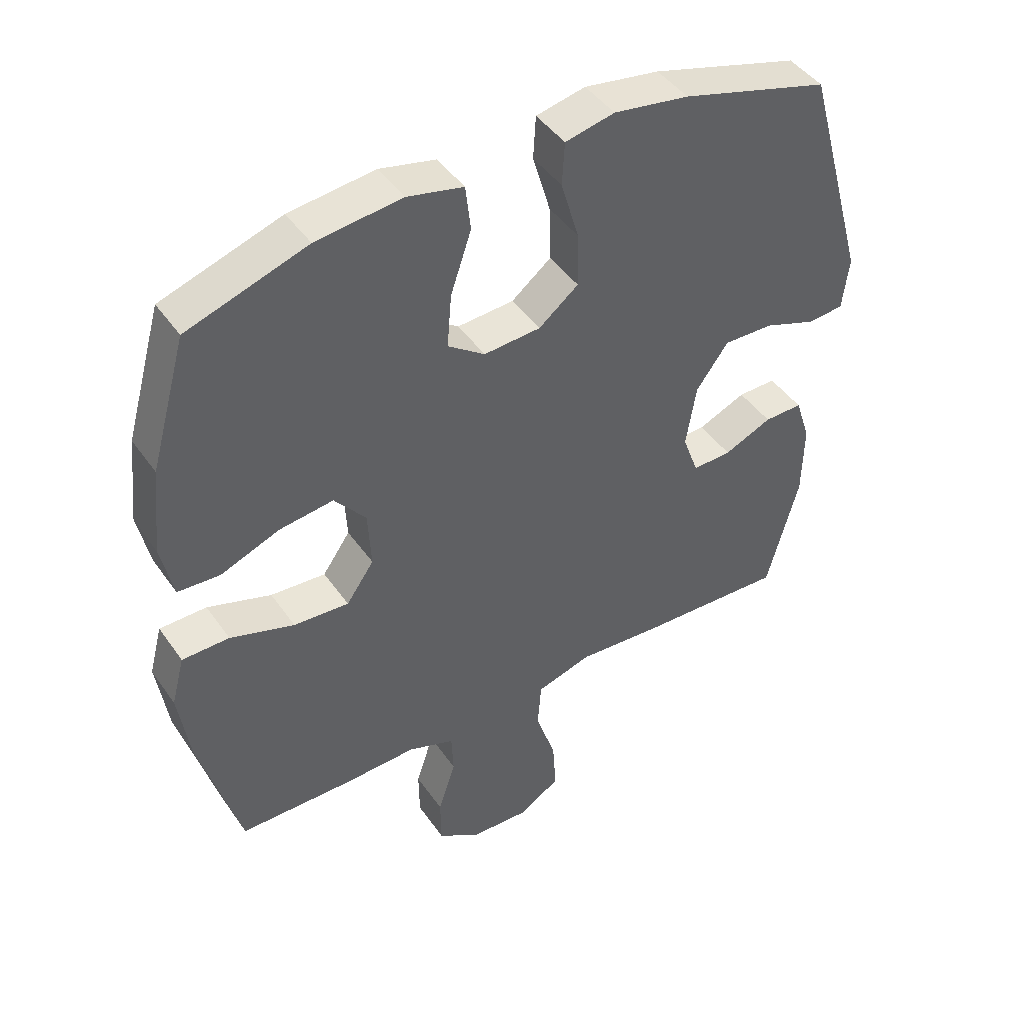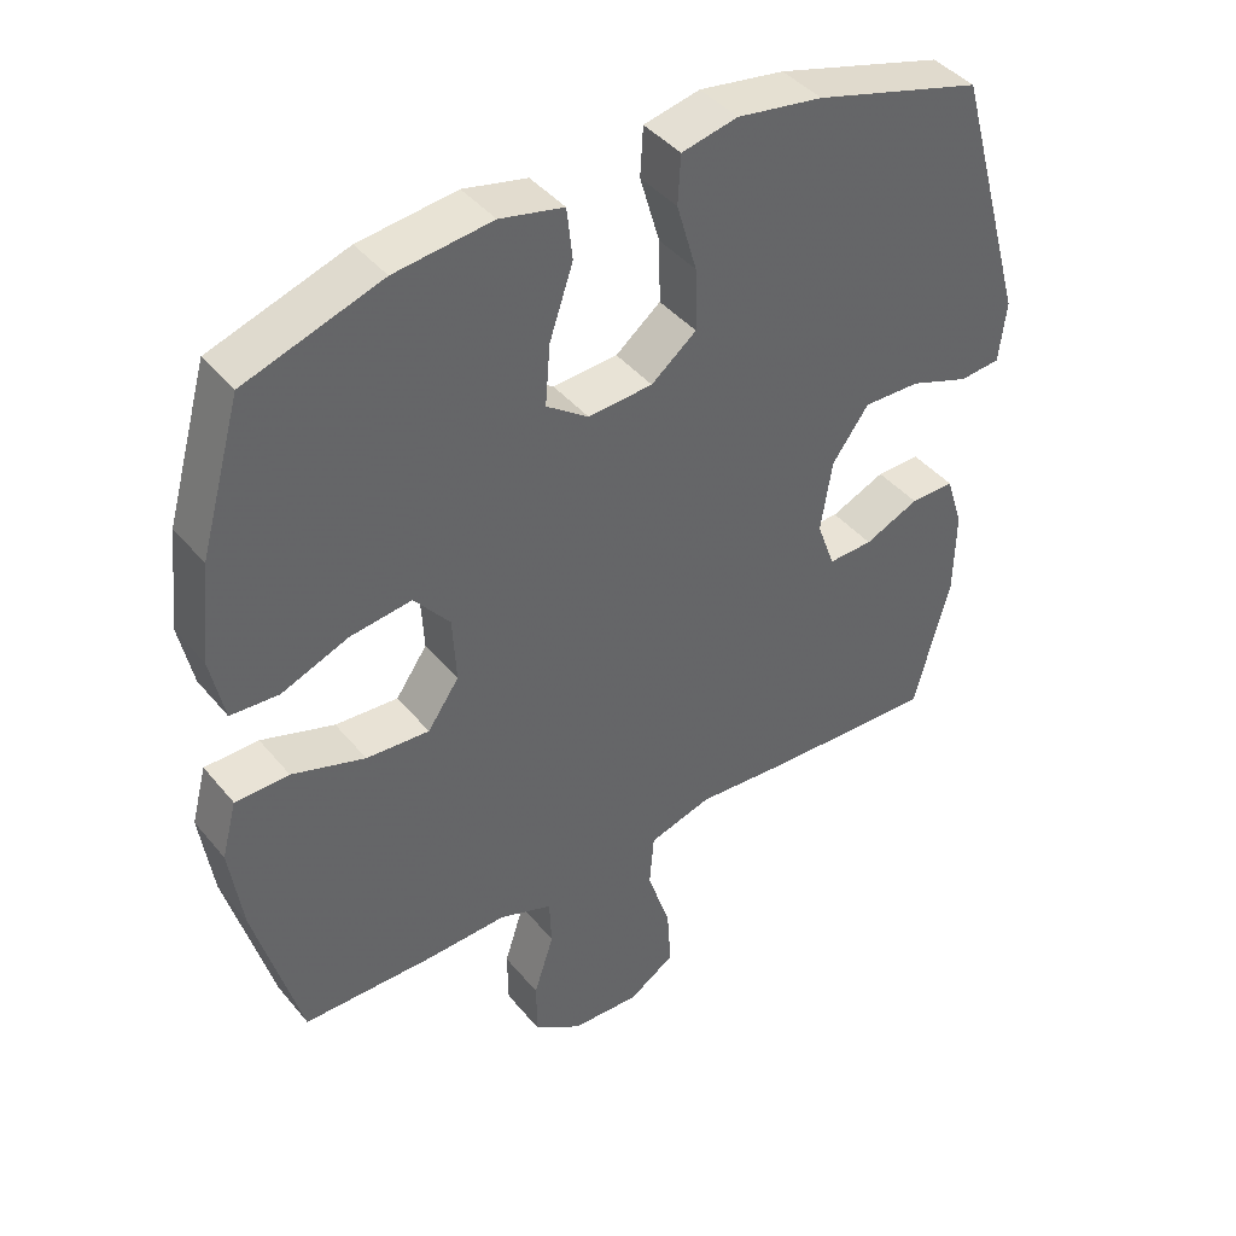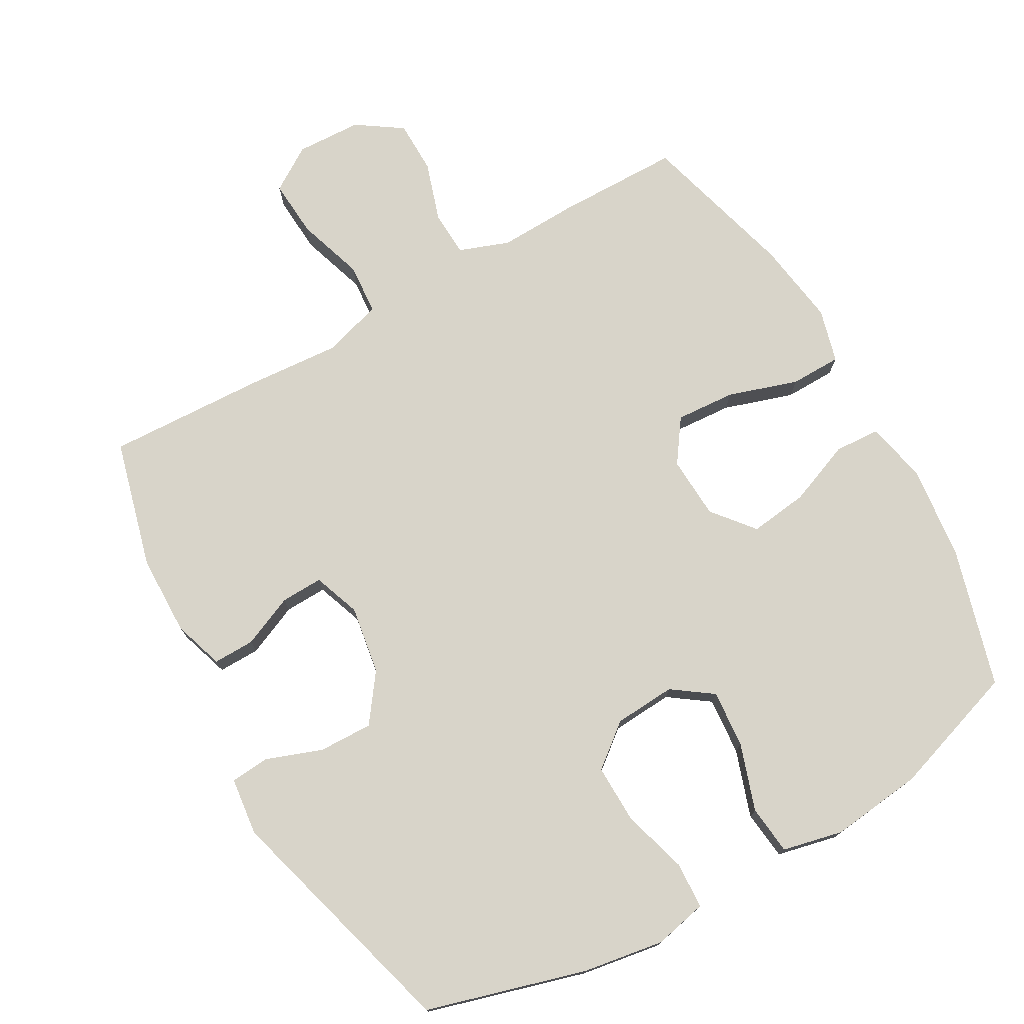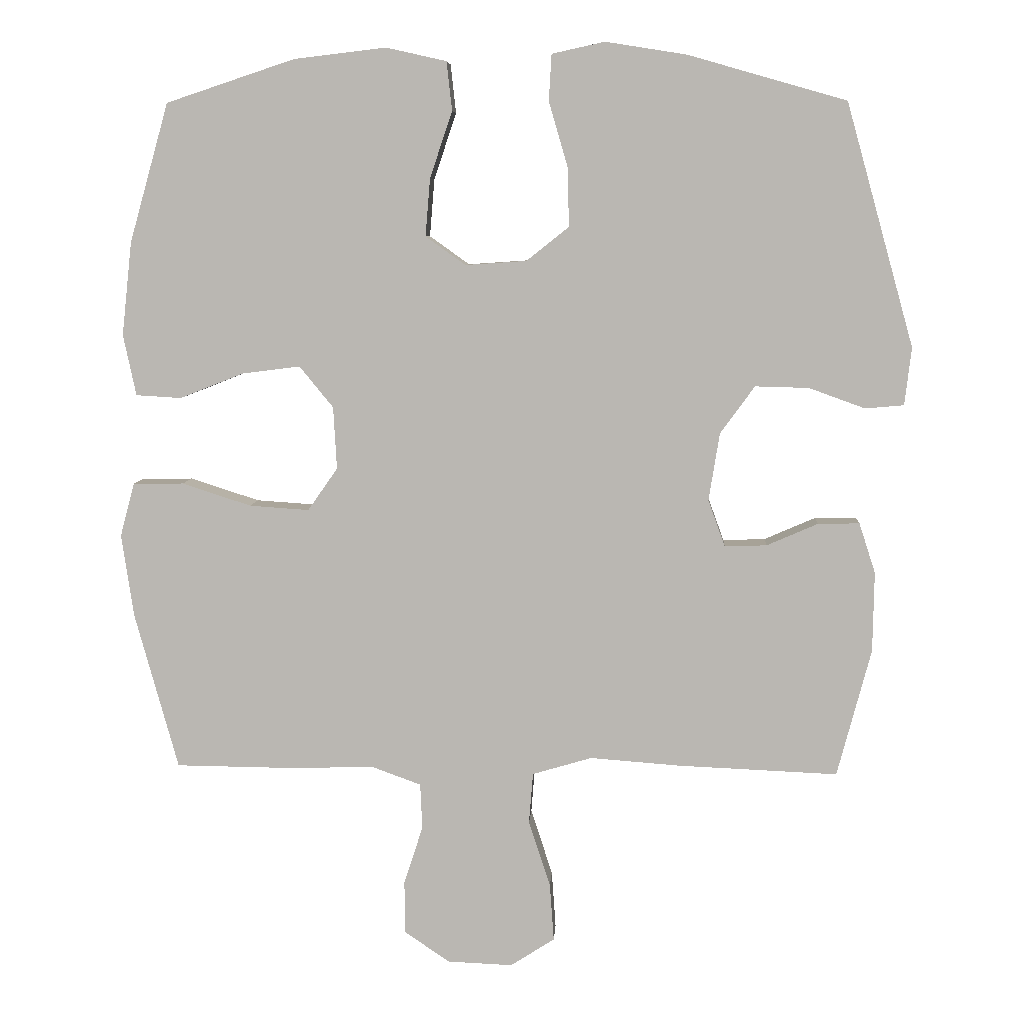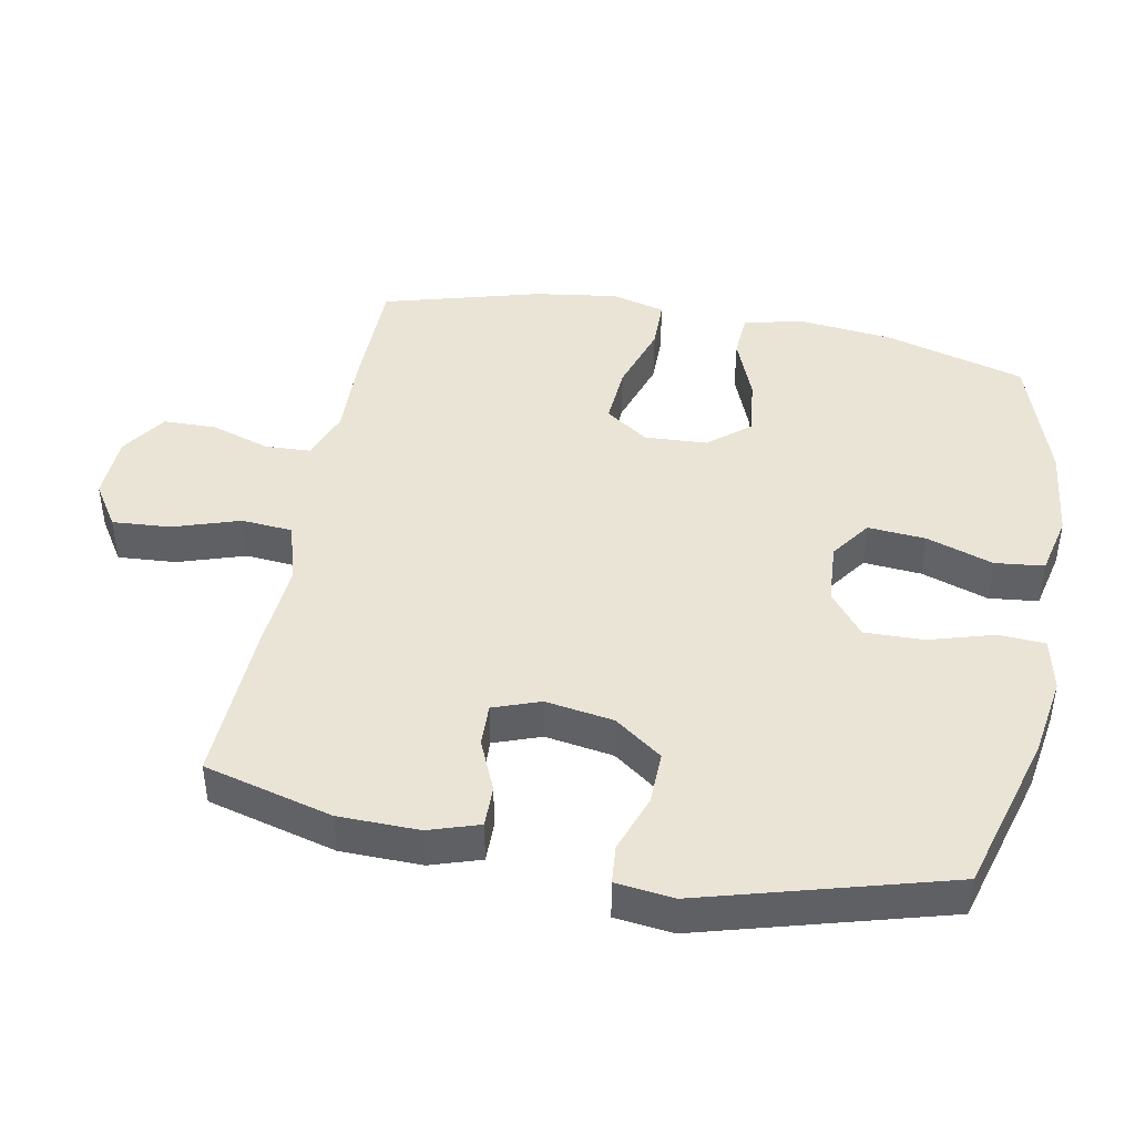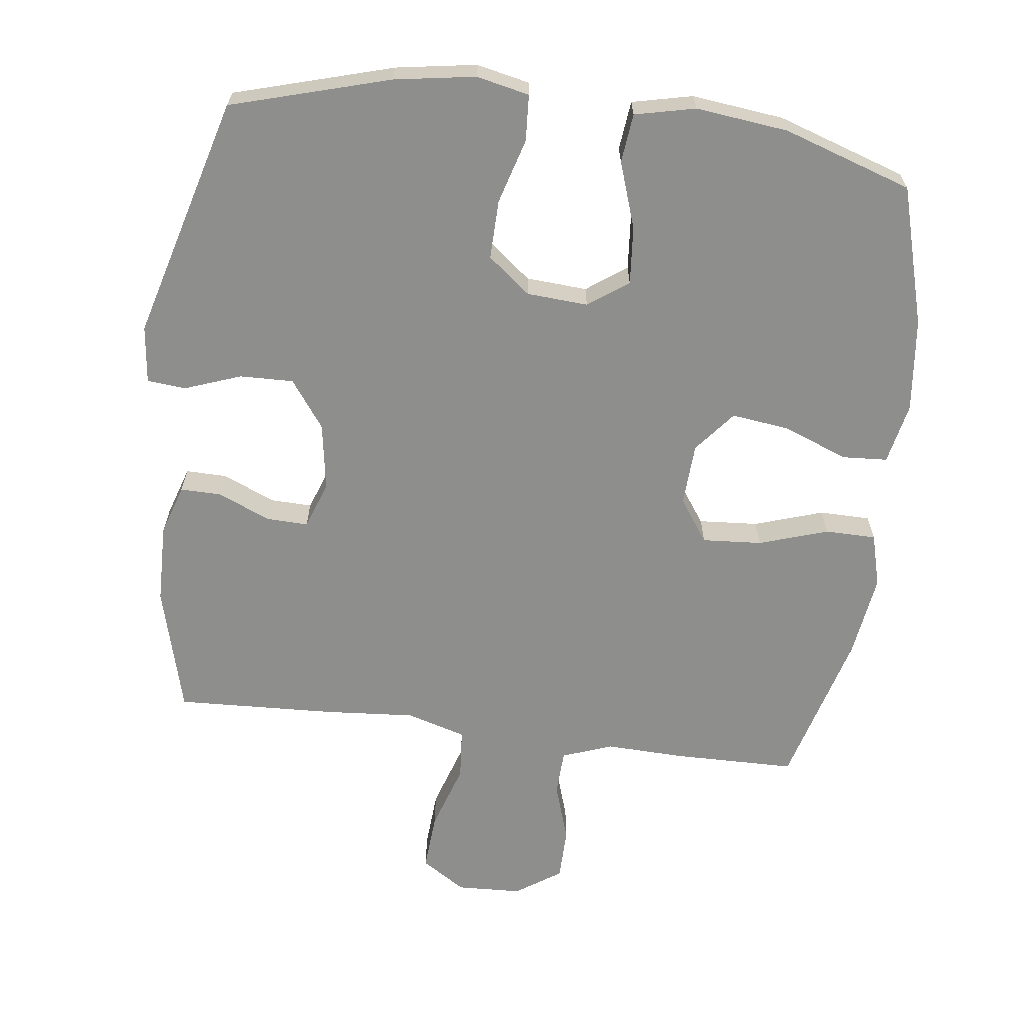
<metadata>
{"format":"obj","ext":"obj","renderer":"f3d","projection":"perspective","resolution":1024,"background":"white","views":[{"elev":44.8,"azim":147.4,"up":"+Z"},{"elev":42.1,"azim":144.0,"up":"+Z"},{"elev":75.4,"azim":-29.5,"up":"+Y"},{"elev":7.0,"azim":-176.6,"up":"+Z"},{"elev":43.9,"azim":-79.2,"up":"+Y"},{"elev":-64.8,"azim":-7.1,"up":"+Y"}]}
</metadata>
<code>
v -0.5 0.07 -0.5
v -0.55 0.07 -0.311
v -0.552 0.07 -0.193
v -0.528 0.07 -0.119
v -0.467 0.07 -0.12
v -0.391 0.07 -0.153
v -0.329 0.07 -0.155
v -0.304 0.07 -0.086
v -0.32 0.07 0.014
v -0.371 0.07 0.084
v -0.45 0.07 0.082
v -0.533 0.07 0.052
v -0.59 0.07 0.057
v -0.6 0.07 0.142
v -0.5 0.07 0.5
v -0.266 0.07 0.567
v -0.147 0.07 0.586
v -0.069 0.07 0.569
v -0.065 0.07 0.501
v -0.093 0.07 0.405
v -0.095 0.07 0.318
v -0.032 0.07 0.268
v 0.058 0.07 0.262
v 0.117 0.07 0.304
v 0.11 0.07 0.389
v 0.077 0.07 0.487
v 0.085 0.07 0.559
v 0.174 0.07 0.579
v 0.31 0.07 0.563
v 0.5 0.07 0.5
v 0.558 0.07 0.295
v 0.573 0.07 0.157
v 0.554 0.07 0.067
v 0.487 0.07 0.063
v 0.393 0.07 0.1
v 0.307 0.07 0.111
v 0.257 0.07 0.05
v 0.252 0.07 -0.042
v 0.296 0.07 -0.105
v 0.384 0.07 -0.099
v 0.486 0.07 -0.066
v 0.561 0.07 -0.067
v 0.582 0.07 -0.146
v 0.564 0.07 -0.269
v 0.5 0.07 -0.5
v 0.318 0.07 -0.502
v 0.203 0.07 -0.498
v 0.129 0.07 -0.525
v 0.126 0.07 -0.592
v 0.154 0.07 -0.679
v 0.153 0.07 -0.757
v 0.086 0.07 -0.802
v -0.01 0.07 -0.806
v -0.075 0.07 -0.764
v -0.069 0.07 -0.679
v -0.037 0.07 -0.581
v -0.043 0.07 -0.506
v -0.131 0.07 -0.48
v -0.265 0.07 -0.49
v -0.5 0 -0.5
v -0.55 0 -0.311
v -0.552 0 -0.193
v -0.528 0 -0.119
v -0.467 0 -0.12
v -0.391 0 -0.153
v -0.329 0 -0.155
v -0.304 0 -0.086
v -0.32 0 0.014
v -0.371 0 0.084
v -0.45 0 0.082
v -0.533 0 0.052
v -0.59 0 0.057
v -0.6 0 0.142
v -0.5 0 0.5
v -0.266 0 0.567
v -0.147 0 0.586
v -0.069 0 0.569
v -0.065 0 0.501
v -0.093 0 0.405
v -0.095 0 0.318
v -0.032 0 0.268
v 0.058 0 0.262
v 0.117 0 0.304
v 0.11 0 0.389
v 0.077 0 0.487
v 0.085 0 0.559
v 0.174 0 0.579
v 0.31 0 0.563
v 0.5 0 0.5
v 0.558 0 0.295
v 0.573 0 0.157
v 0.554 0 0.067
v 0.487 0 0.063
v 0.393 0 0.1
v 0.307 0 0.111
v 0.257 0 0.05
v 0.252 0 -0.042
v 0.296 0 -0.105
v 0.384 0 -0.099
v 0.486 0 -0.066
v 0.561 0 -0.067
v 0.582 0 -0.146
v 0.564 0 -0.269
v 0.5 0 -0.5
v 0.318 0 -0.502
v 0.203 0 -0.498
v 0.129 0 -0.525
v 0.126 0 -0.592
v 0.154 0 -0.679
v 0.153 0 -0.757
v 0.086 0 -0.802
v -0.01 0 -0.806
v -0.075 0 -0.764
v -0.069 0 -0.679
v -0.037 0 -0.581
v -0.043 0 -0.506
v -0.131 0 -0.48
v -0.265 0 -0.49
f 4 5 6
f 3 4 6
f 2 3 6
f 1 2 6
f 59 1 6
f 58 59 6
f 57 58 6 7
f 54 55 56
f 53 54 56
f 52 53 56
f 51 52 56
f 50 51 56
f 49 50 56
f 48 49 56 57
f 57 7 8
f 48 57 8
f 47 48 8
f 45 46 47
f 44 45 47
f 43 44 47
f 42 43 47
f 41 42 47
f 40 41 47
f 39 40 47
f 47 8 9
f 39 47 9
f 38 39 9
f 33 34 35
f 32 33 35
f 31 32 35
f 30 31 35
f 29 30 35
f 28 29 35
f 27 28 35
f 26 27 35
f 25 26 35
f 24 25 35 36
f 23 24 36 37
f 18 19 20
f 17 18 20
f 16 17 20
f 15 16 20
f 14 15 20
f 13 14 20
f 12 13 20
f 11 12 20
f 10 11 20 21
f 38 9 10
f 37 38 10
f 23 37 10
f 22 23 10
f 10 21 22
f 65 64 63
f 65 63 62
f 65 62 61
f 65 61 60
f 65 60 118
f 65 118 117
f 66 65 117 116
f 115 114 113
f 115 113 112
f 115 112 111
f 115 111 110
f 115 110 109
f 115 109 108
f 116 115 108 107
f 67 66 116
f 67 116 107
f 67 107 106
f 106 105 104
f 106 104 103
f 106 103 102
f 106 102 101
f 106 101 100
f 106 100 99
f 106 99 98
f 68 67 106
f 68 106 98
f 68 98 97
f 94 93 92
f 94 92 91
f 94 91 90
f 94 90 89
f 94 89 88
f 94 88 87
f 94 87 86
f 94 86 85
f 94 85 84
f 95 94 84 83
f 96 95 83 82
f 79 78 77
f 79 77 76
f 79 76 75
f 79 75 74
f 79 74 73
f 79 73 72
f 79 72 71
f 79 71 70
f 80 79 70 69
f 69 68 97
f 69 97 96
f 69 96 82
f 69 82 81
f 81 80 69
f 1 60 61 2
f 2 61 62 3
f 3 62 63 4
f 4 63 64 5
f 5 64 65 6
f 6 65 66 7
f 7 66 67 8
f 8 67 68 9
f 9 68 69 10
f 10 69 70 11
f 11 70 71 12
f 12 71 72 13
f 13 72 73 14
f 14 73 74 15
f 15 74 75 16
f 16 75 76 17
f 17 76 77 18
f 18 77 78 19
f 19 78 79 20
f 20 79 80 21
f 21 80 81 22
f 22 81 82 23
f 23 82 83 24
f 24 83 84 25
f 25 84 85 26
f 26 85 86 27
f 27 86 87 28
f 28 87 88 29
f 29 88 89 30
f 30 89 90 31
f 31 90 91 32
f 32 91 92 33
f 33 92 93 34
f 34 93 94 35
f 35 94 95 36
f 36 95 96 37
f 37 96 97 38
f 38 97 98 39
f 39 98 99 40
f 40 99 100 41
f 41 100 101 42
f 42 101 102 43
f 43 102 103 44
f 44 103 104 45
f 45 104 105 46
f 46 105 106 47
f 47 106 107 48
f 48 107 108 49
f 49 108 109 50
f 50 109 110 51
f 51 110 111 52
f 52 111 112 53
f 53 112 113 54
f 54 113 114 55
f 55 114 115 56
f 56 115 116 57
f 57 116 117 58
f 58 117 118 59
f 59 118 60 1

</code>
